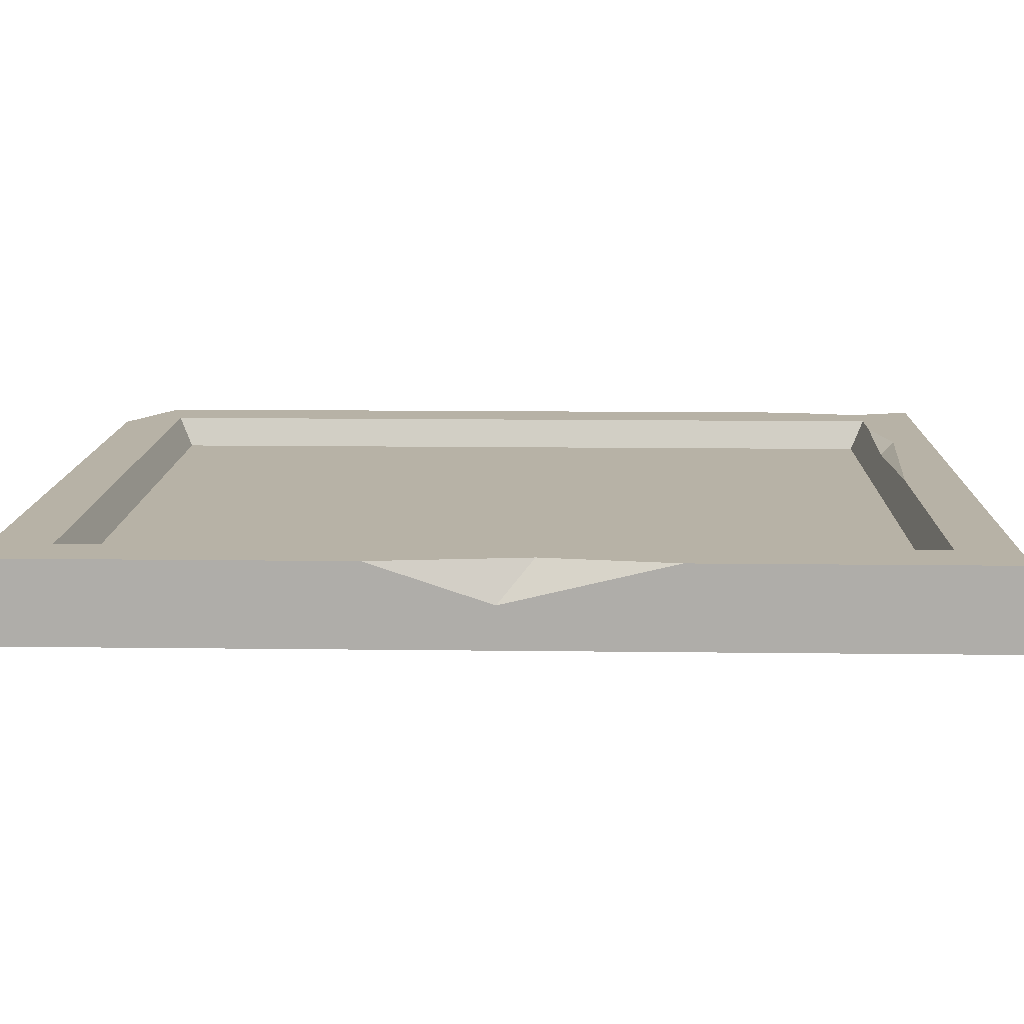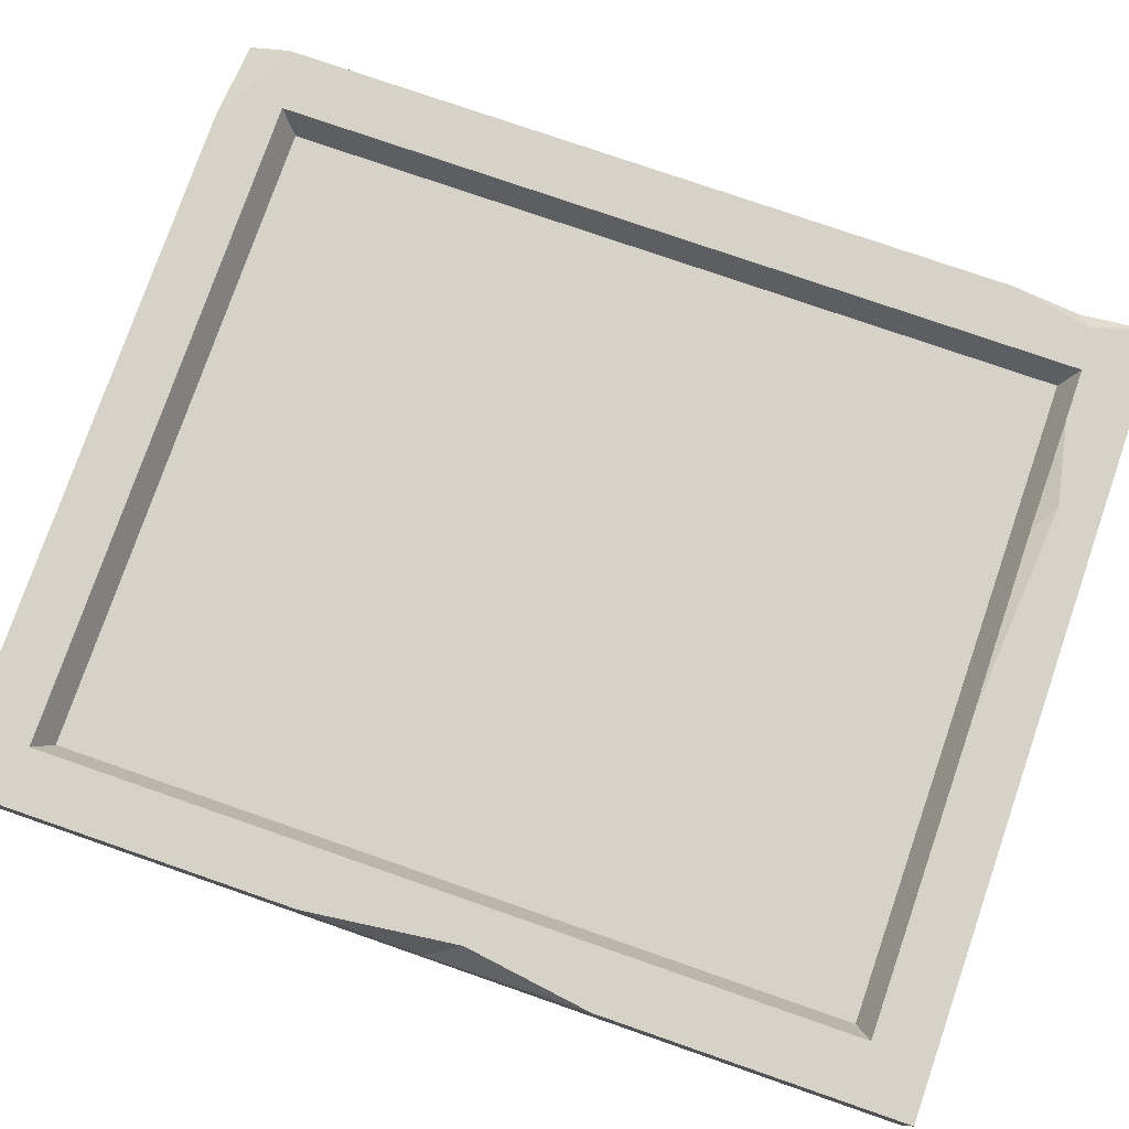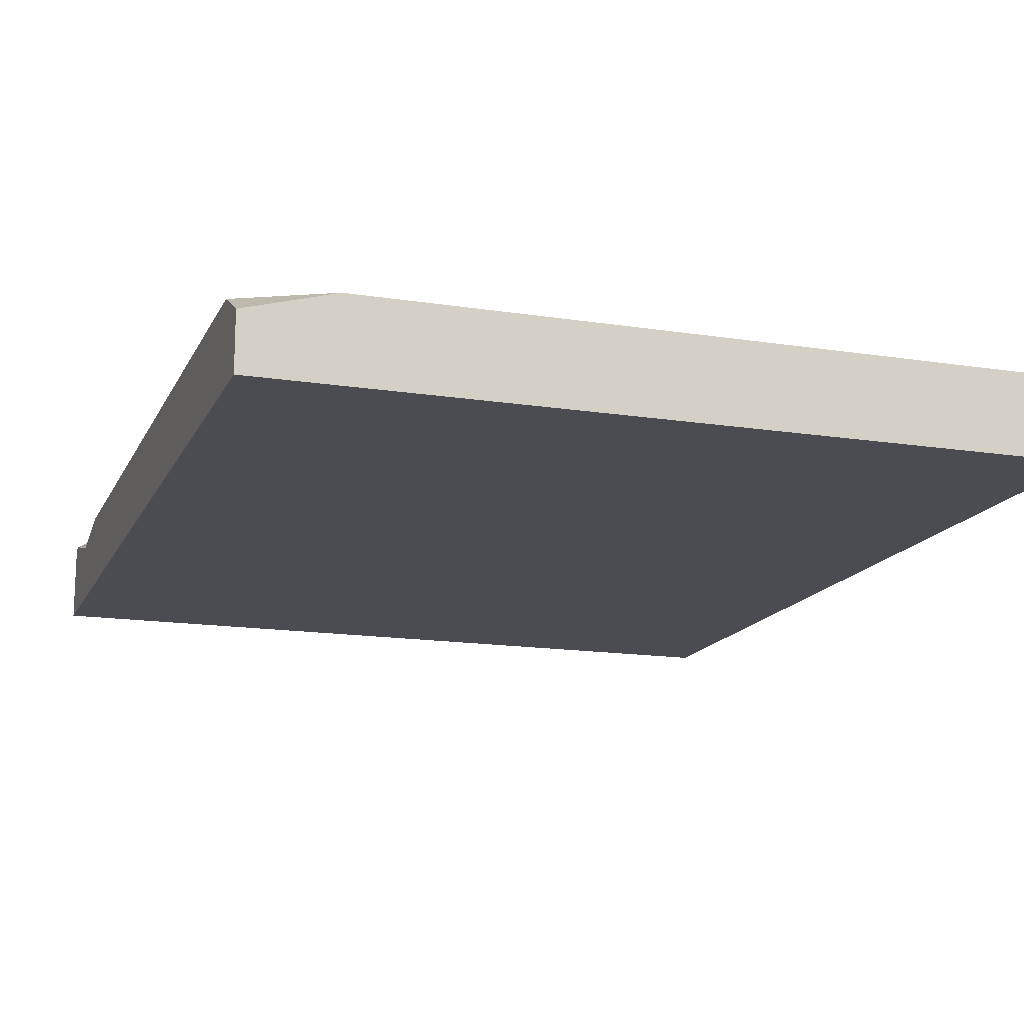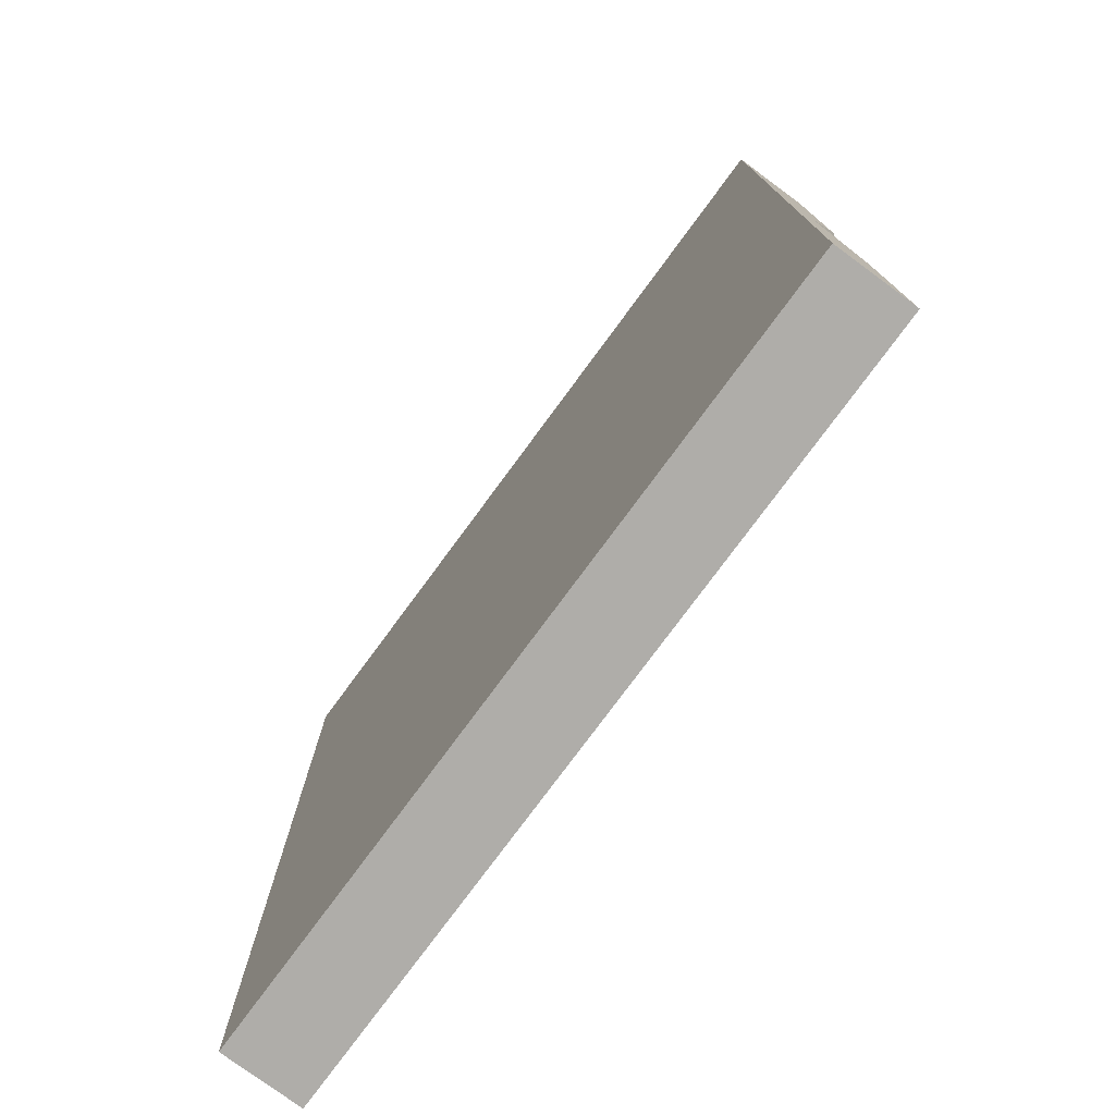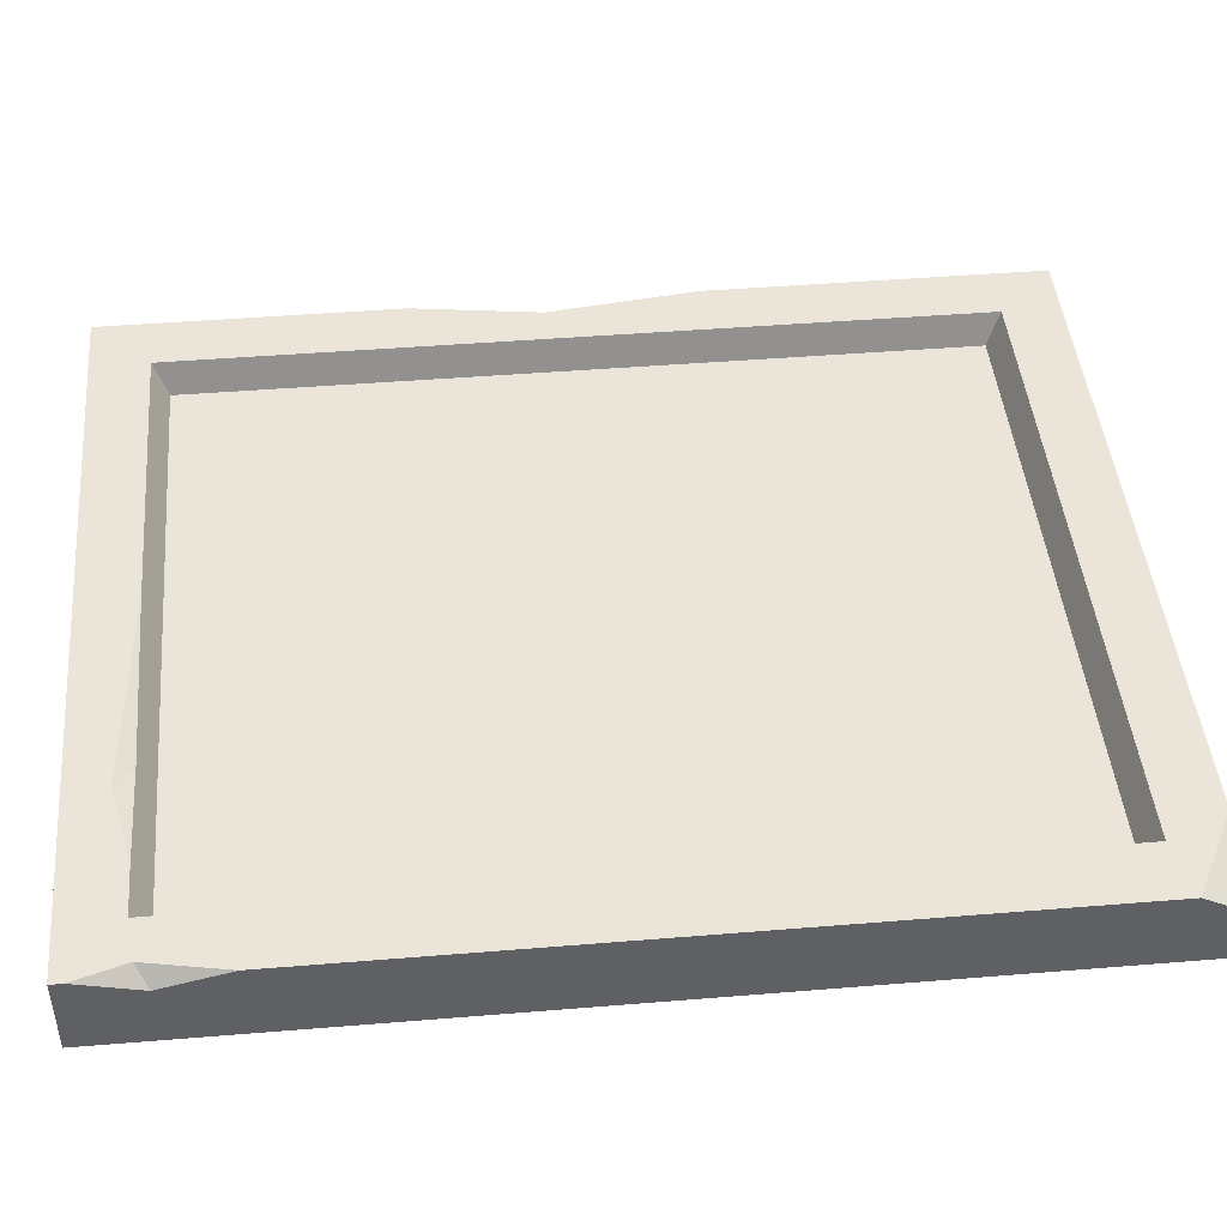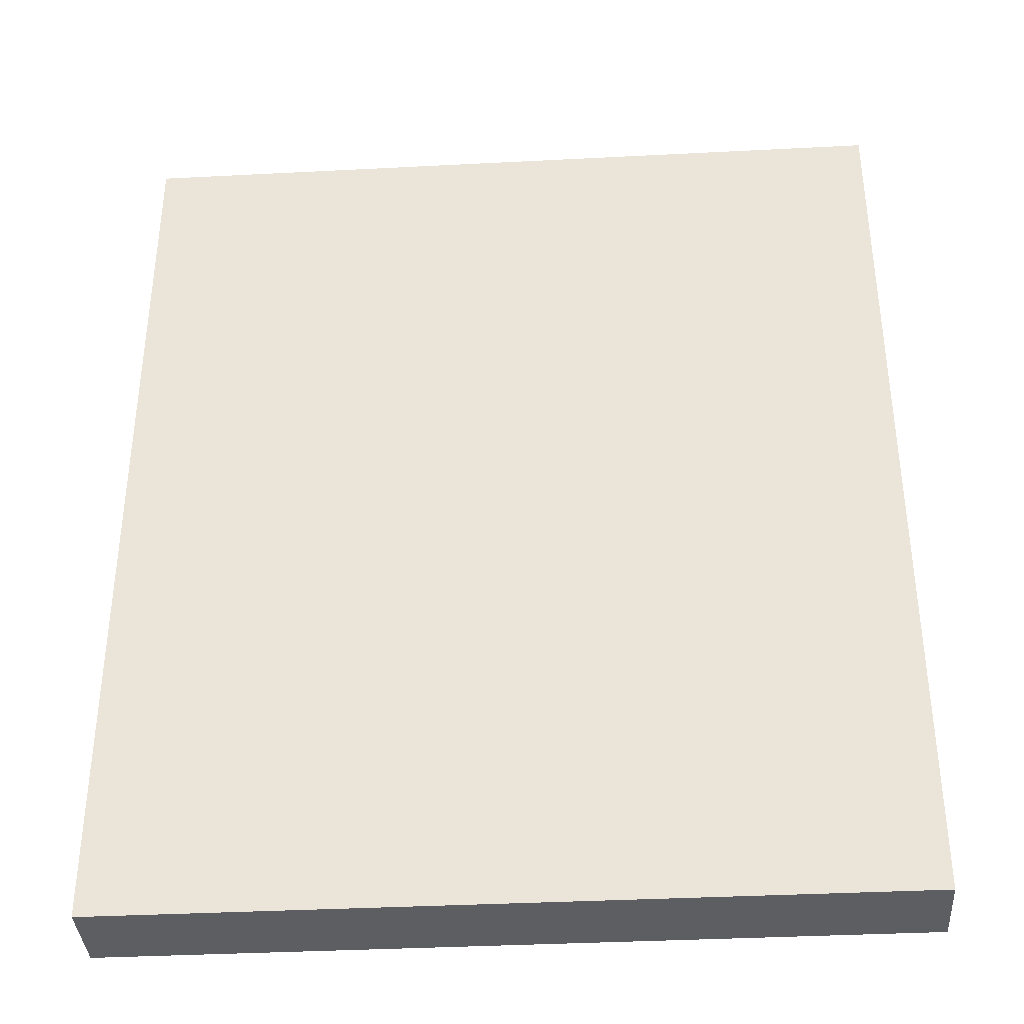
<metadata>
{"format":"obj","ext":"obj","renderer":"f3d","projection":"perspective","resolution":1024,"background":"white","views":[{"elev":12.3,"azim":-88.3,"up":"+Z"},{"elev":77.6,"azim":-70.9,"up":"+Z"},{"elev":-15.3,"azim":161.5,"up":"+Z"},{"elev":-77.3,"azim":-126.4,"up":"+Y"},{"elev":45.3,"azim":84.6,"up":"+Z"},{"elev":-37.3,"azim":-176.2,"up":"+Y"}]}
</metadata>
<code>
v -40 4e-06 8.238
v 40 4e-06 8.238
v -40 95.17 8.238
v -40 95.17 0
v 40 95.17 0
v -40 4e-06 0
v 40 4e-06 0
v -34 6 8.238
v 34 6 8.238
v 34 89.17 8.238
v -34 89.17 8.238
v -32.77 7.5 5.04
v 32.77 7.5 5.04
v 32.77 87.67 5.04
v -32.77 87.67 5.04
v 31.05 95.17 8.238
v 40 90.6 8.238
v 40 95.17 5.735
v -40 31.07 8.238
v -40 59.98 8.238
v -38.1 44.32 8.238
v -40 47.84 4.223
v -2.076 6 8.238
v 28.65 6 8.238
v 20.08 4.214 8.238
v 17.27 6 7.337
v 40 1.259 8.238
v 40 14.76 8.238
v 38.39 6.514 8.238
v 40 7.707 6.501
f 12 13 14 15
f 17 18 16
f 4 5 7 6
f 6 7 2 1
f 4 22 20 3
f 1 25 23 8
f 11 21 8
f 13 26 24 9
f 9 10 14 13
f 10 11 15 14
f 11 8 12 15
f 30 7 5 28
f 3 16 18 5 4
f 10 17 16
f 10 16 3 11
f 29 9 2 27
f 20 22 21
f 21 22 19
f 26 25 24
f 23 25 26
f 28 29 30
f 30 29 27
f 6 1 19 22
f 6 22 4
f 3 20 21 11
f 8 21 19 1
f 25 2 9 24
f 1 2 25
f 8 23 26 12
f 12 26 13
f 10 9 29
f 10 29 28 17
f 28 5 18 17
f 2 7 30 27

</code>
